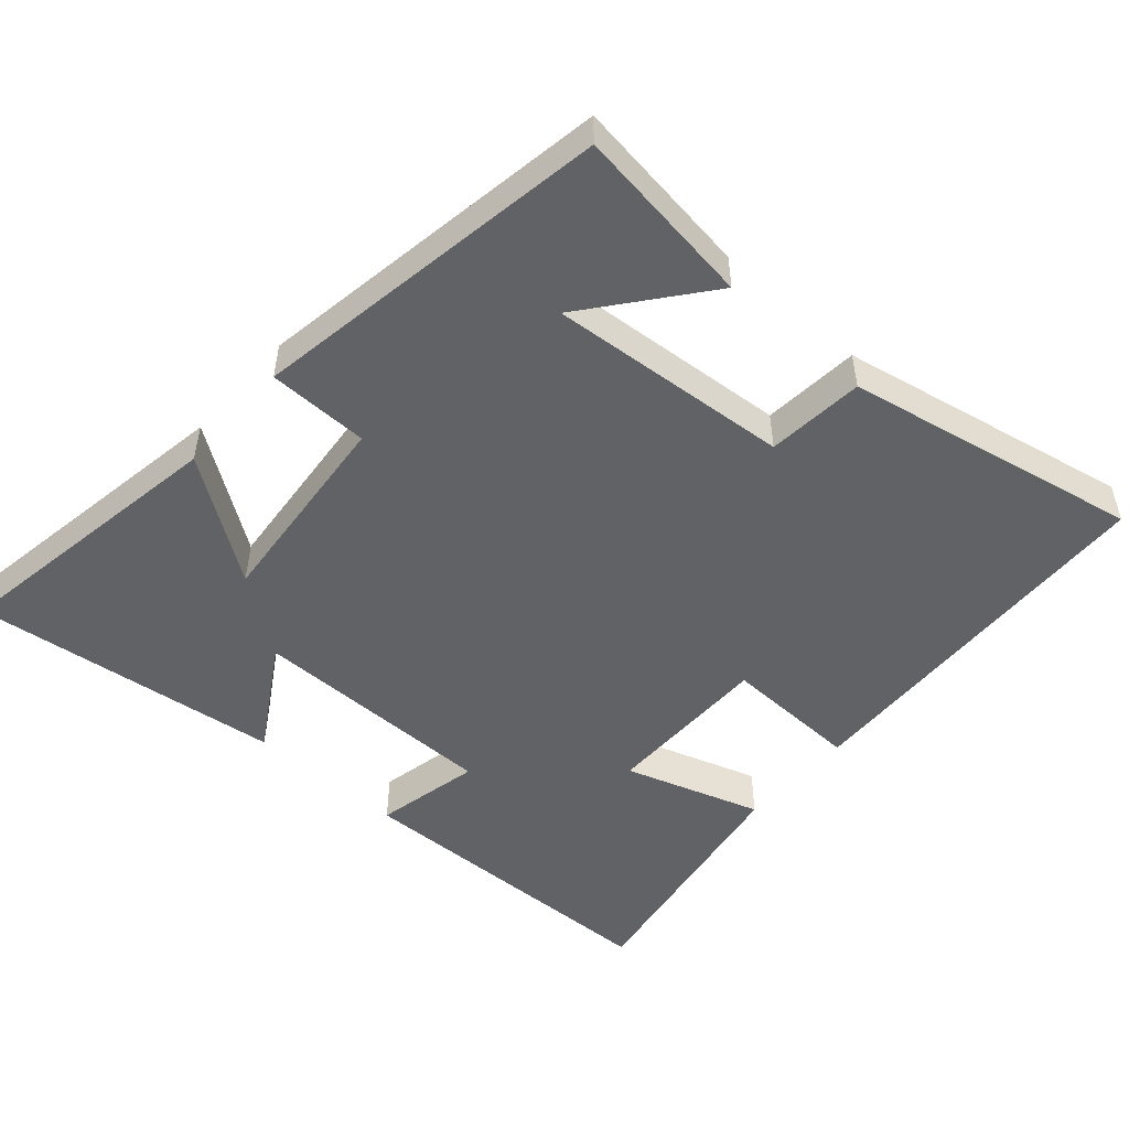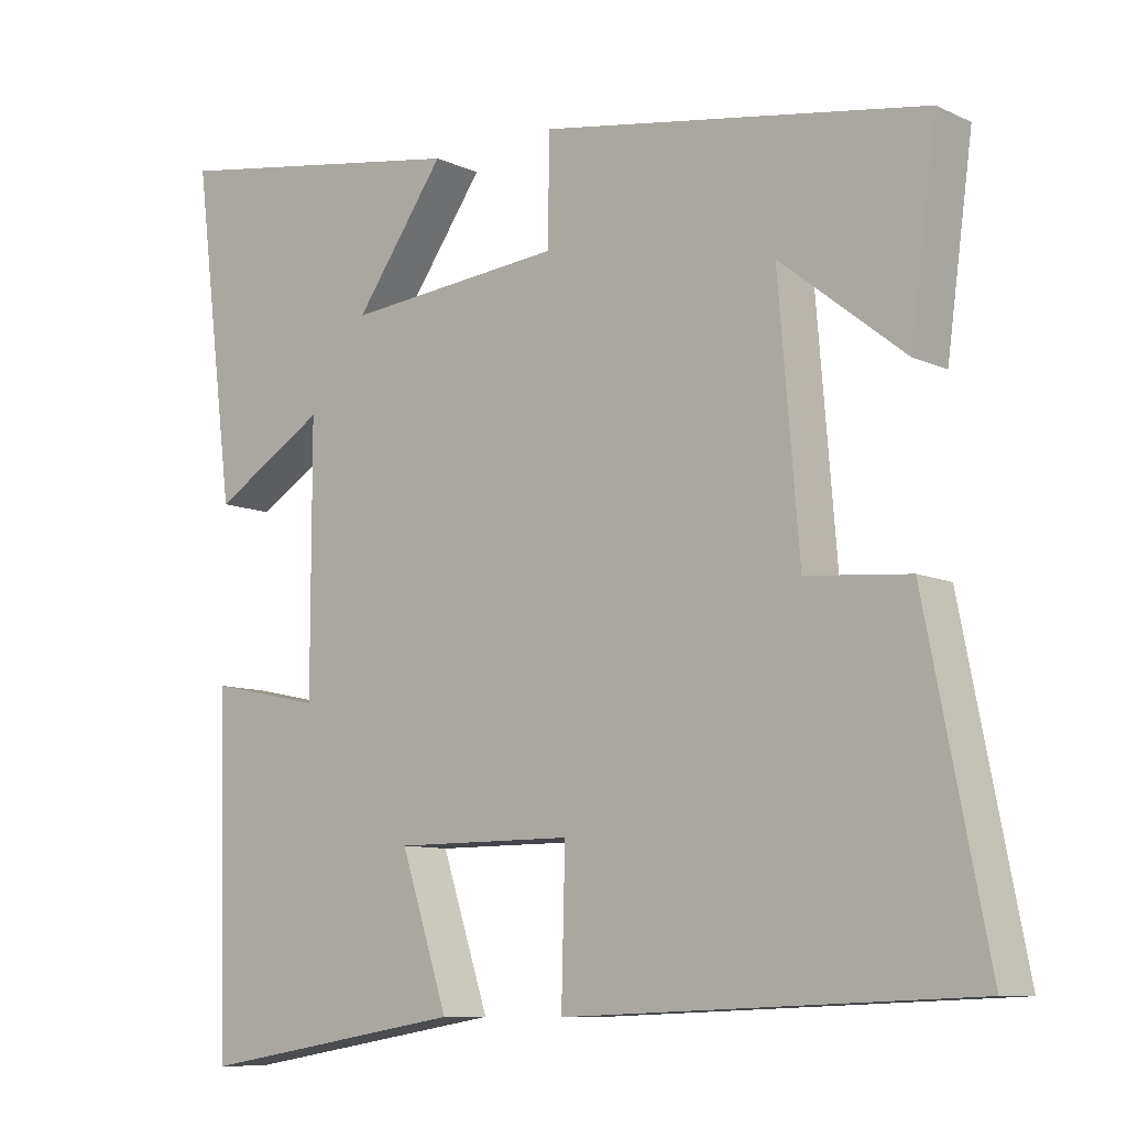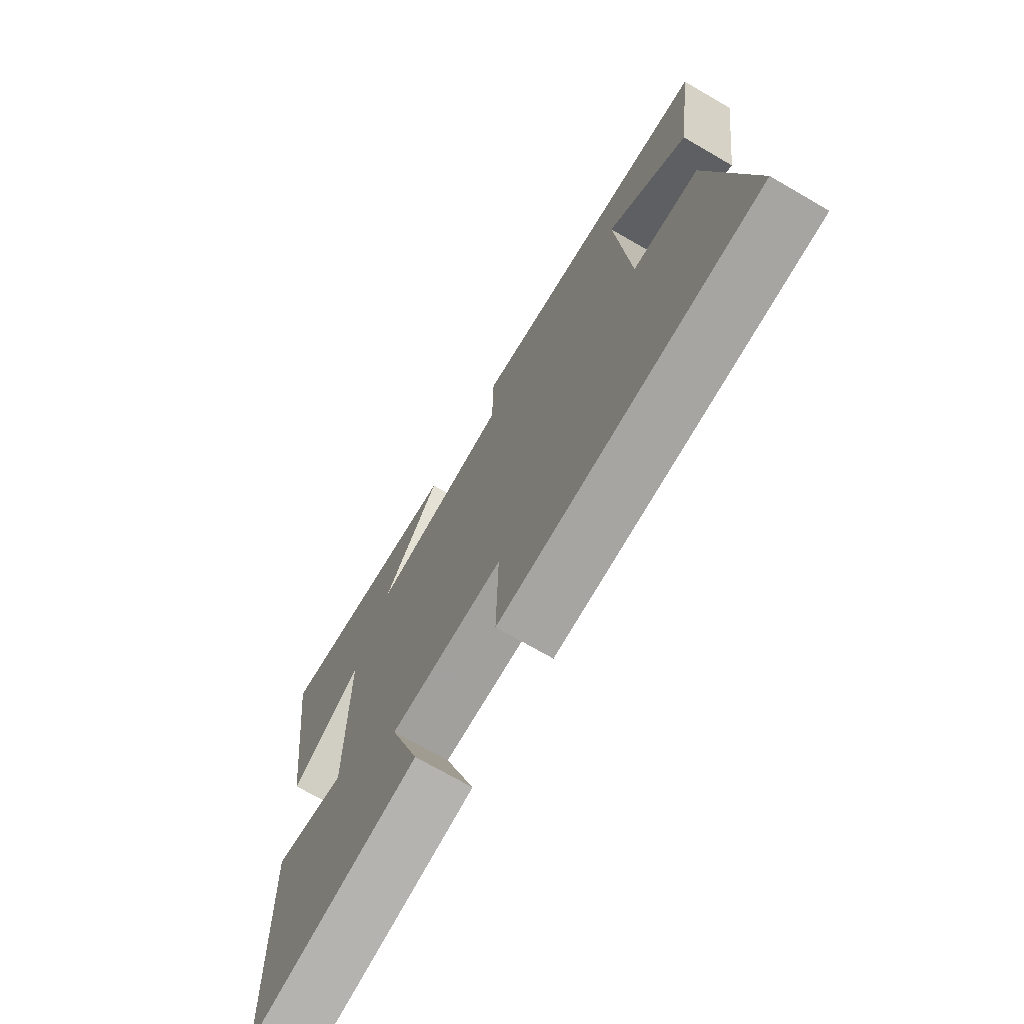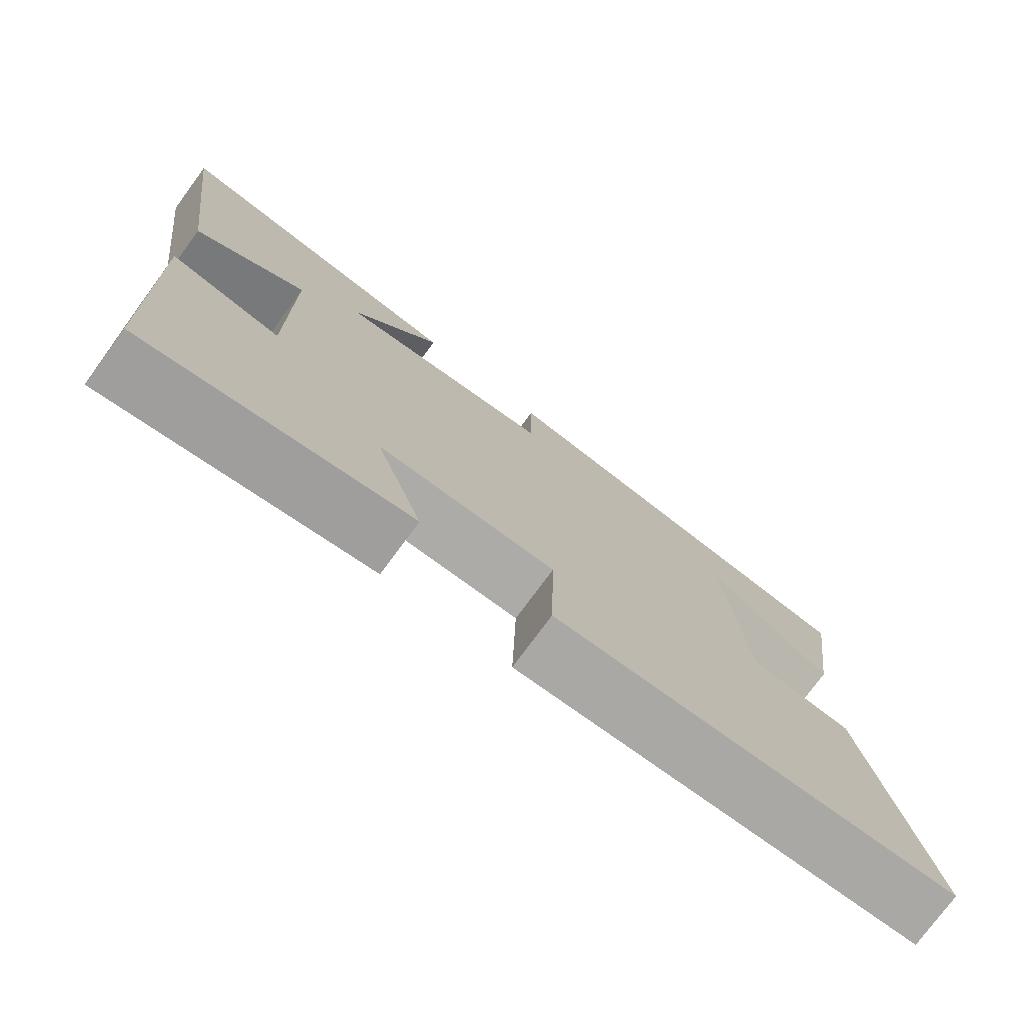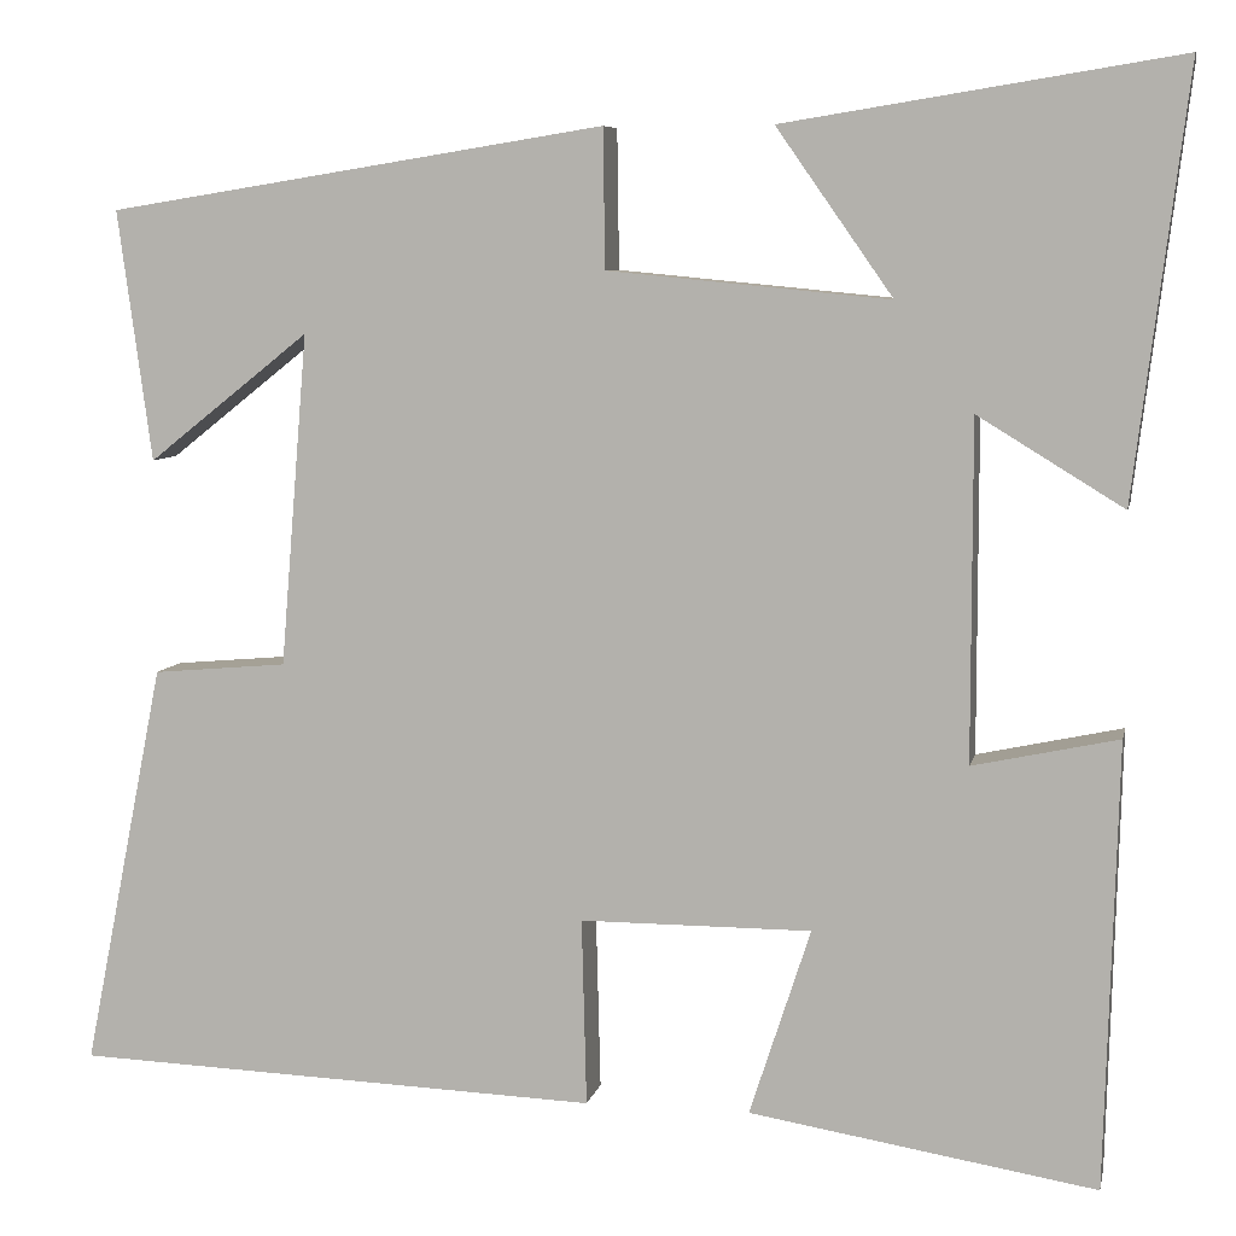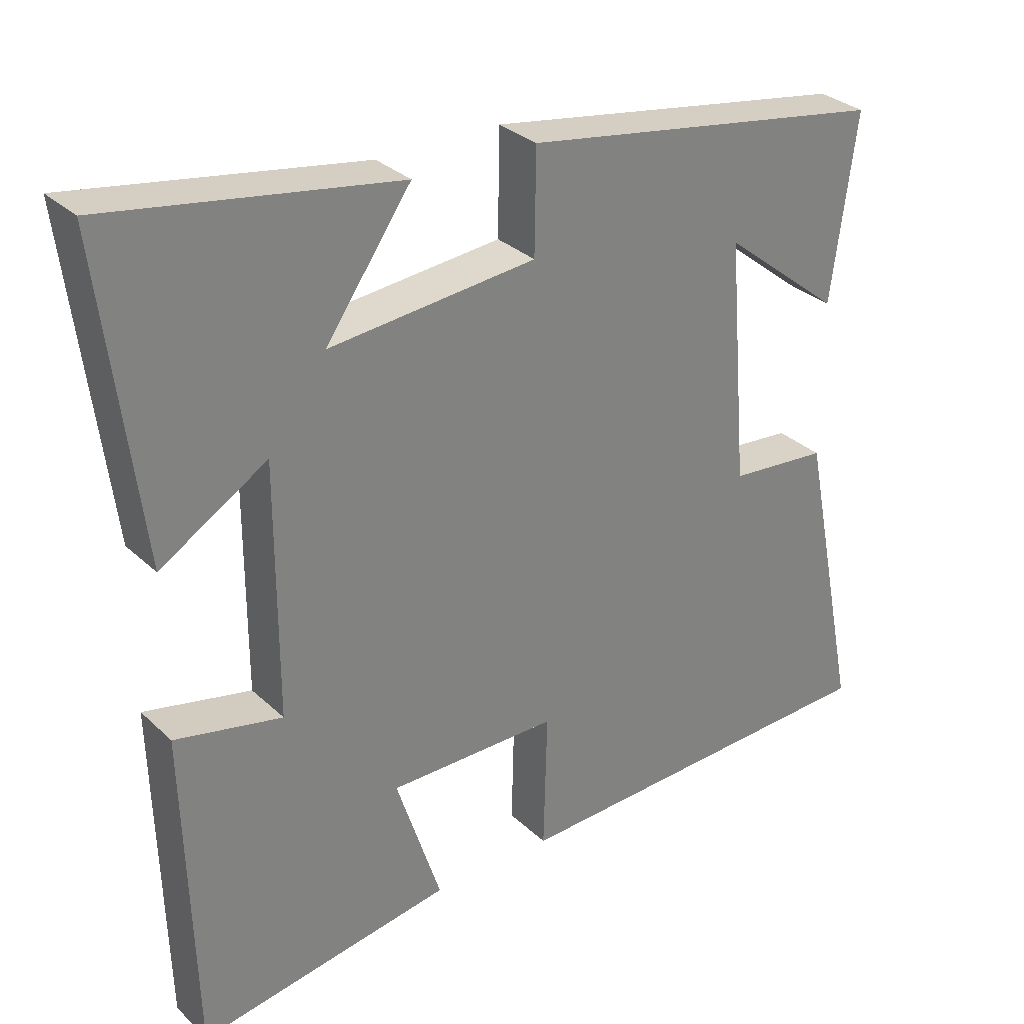
<metadata>
{"format":"obj","ext":"obj","renderer":"f3d","projection":"perspective","resolution":1024,"background":"white","views":[{"elev":-50.5,"azim":48.5,"up":"+Y"},{"elev":-9.2,"azim":39.6,"up":"+Z"},{"elev":-71.7,"azim":59.9,"up":"+Z"},{"elev":-76.2,"azim":-36.3,"up":"+Z"},{"elev":7.1,"azim":-168.4,"up":"+Z"},{"elev":30.6,"azim":-37.1,"up":"+Z"}]}
</metadata>
<code>
v 0.583 0.07 -0.479
v 0.04 0.07 -0.5
v 0.045 0.07 -0.307
v -0.193 0.07 -0.307
v -0.13 0.07 -0.5
v -0.487 0.07 -0.559
v -0.5 0.07 -0.1
v -0.35 0.07 -0.132
v -0.35 0.07 0.218
v -0.5 0.07 0.126
v -0.555 0.07 0.565
v -0.15 0.07 0.5
v -0.27 0.07 0.329
v 0.02 0.07 0.357
v 0.022 0.07 0.5
v 0.535 0.07 0.418
v 0.5 0.07 0.16
v 0.334 0.07 0.292
v 0.362 0.07 -0.05
v 0.5 0.07 -0.062
v 0.583 0 -0.479
v 0.04 0 -0.5
v 0.045 0 -0.307
v -0.193 0 -0.307
v -0.13 0 -0.5
v -0.487 0 -0.559
v -0.5 0 -0.1
v -0.35 0 -0.132
v -0.35 0 0.218
v -0.5 0 0.126
v -0.555 0 0.565
v -0.15 0 0.5
v -0.27 0 0.329
v 0.02 0 0.357
v 0.022 0 0.5
v 0.535 0 0.418
v 0.5 0 0.16
v 0.334 0 0.292
v 0.362 0 -0.05
v 0.5 0 -0.062
f 1 2 3
f 20 1 3
f 19 20 3
f 18 19 3 4
f 16 17 18
f 14 15 16 18
f 13 14 18 4
f 11 12 13
f 10 11 13
f 9 10 13
f 8 9 13 4
f 6 7 8
f 5 6 8
f 4 5 8
f 23 22 21
f 23 21 40
f 23 40 39
f 24 23 39 38
f 38 37 36
f 38 36 35 34
f 24 38 34 33
f 33 32 31
f 33 31 30
f 33 30 29
f 24 33 29 28
f 28 27 26
f 28 26 25
f 28 25 24
f 1 21 22 2
f 2 22 23 3
f 3 23 24 4
f 4 24 25 5
f 5 25 26 6
f 6 26 27 7
f 7 27 28 8
f 8 28 29 9
f 9 29 30 10
f 10 30 31 11
f 11 31 32 12
f 12 32 33 13
f 13 33 34 14
f 14 34 35 15
f 15 35 36 16
f 16 36 37 17
f 17 37 38 18
f 18 38 39 19
f 19 39 40 20
f 20 40 21 1

</code>
